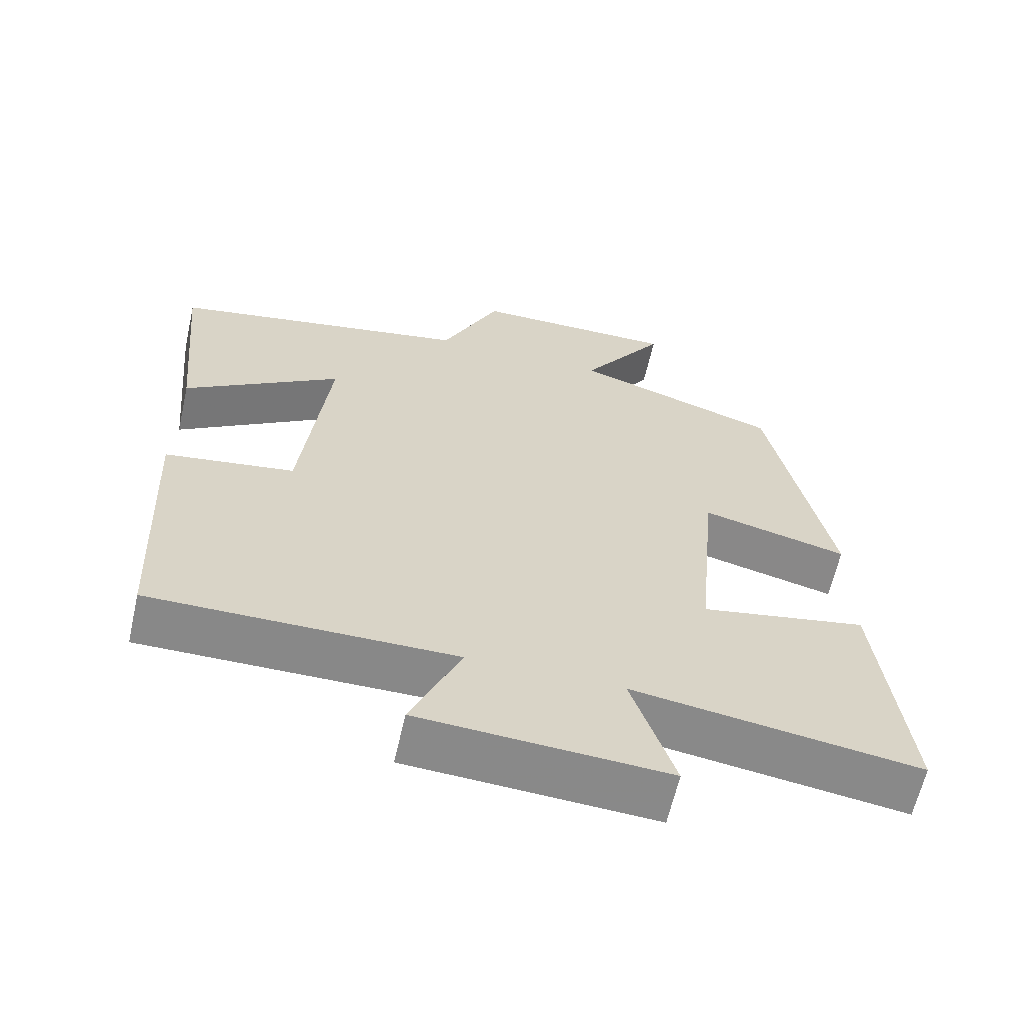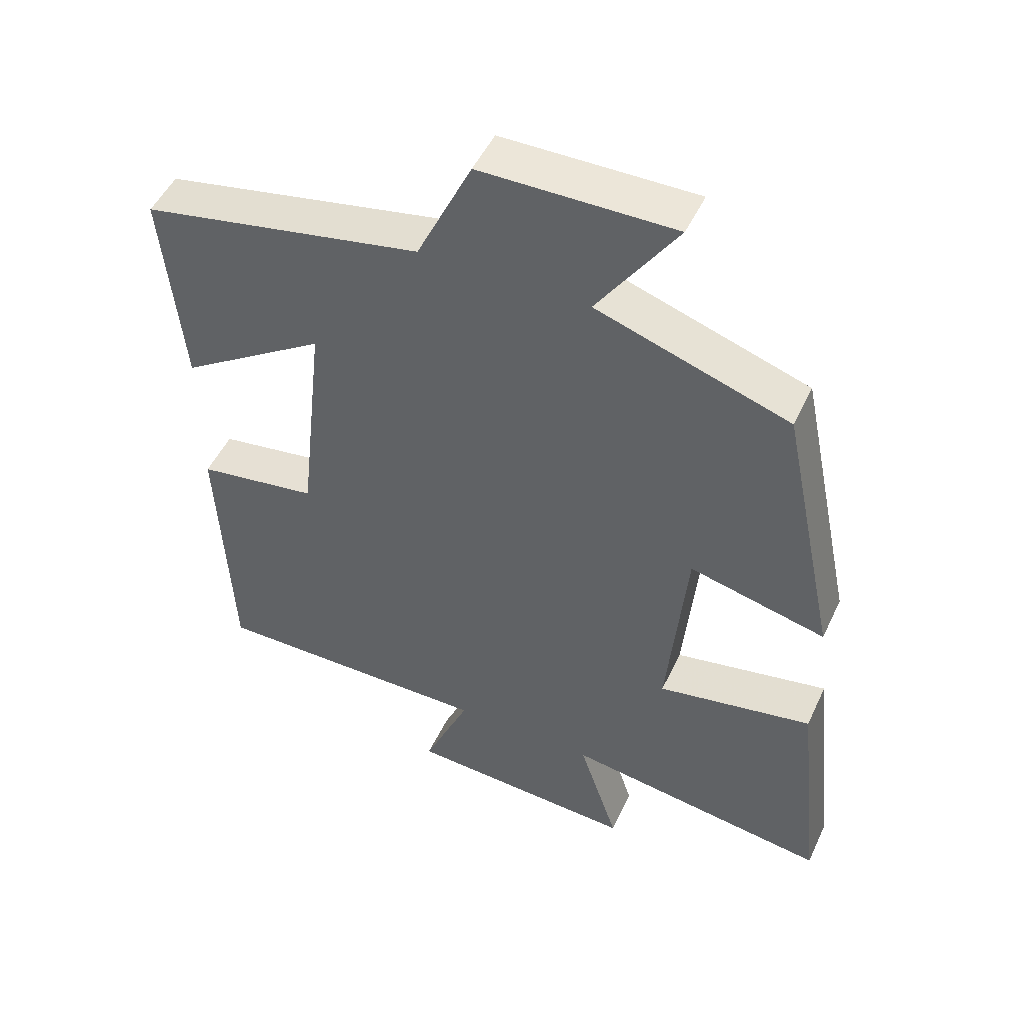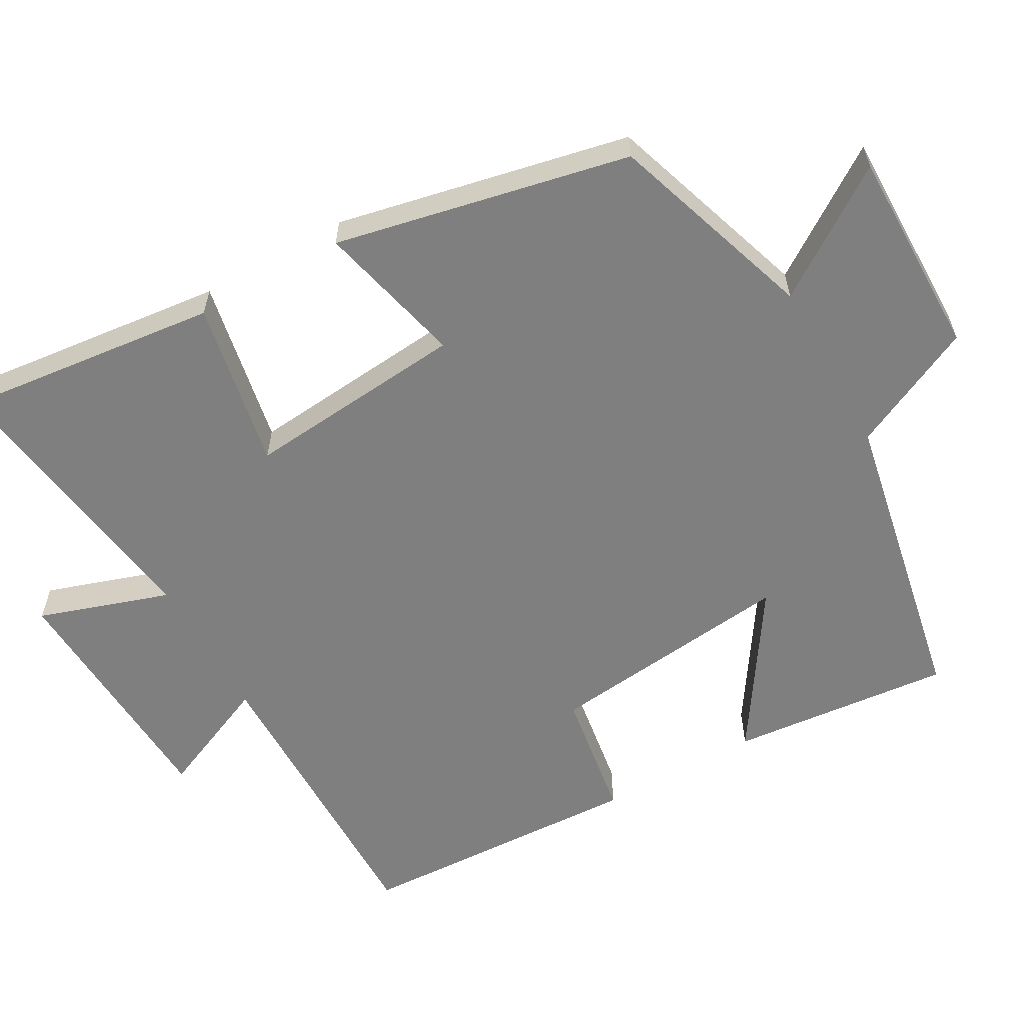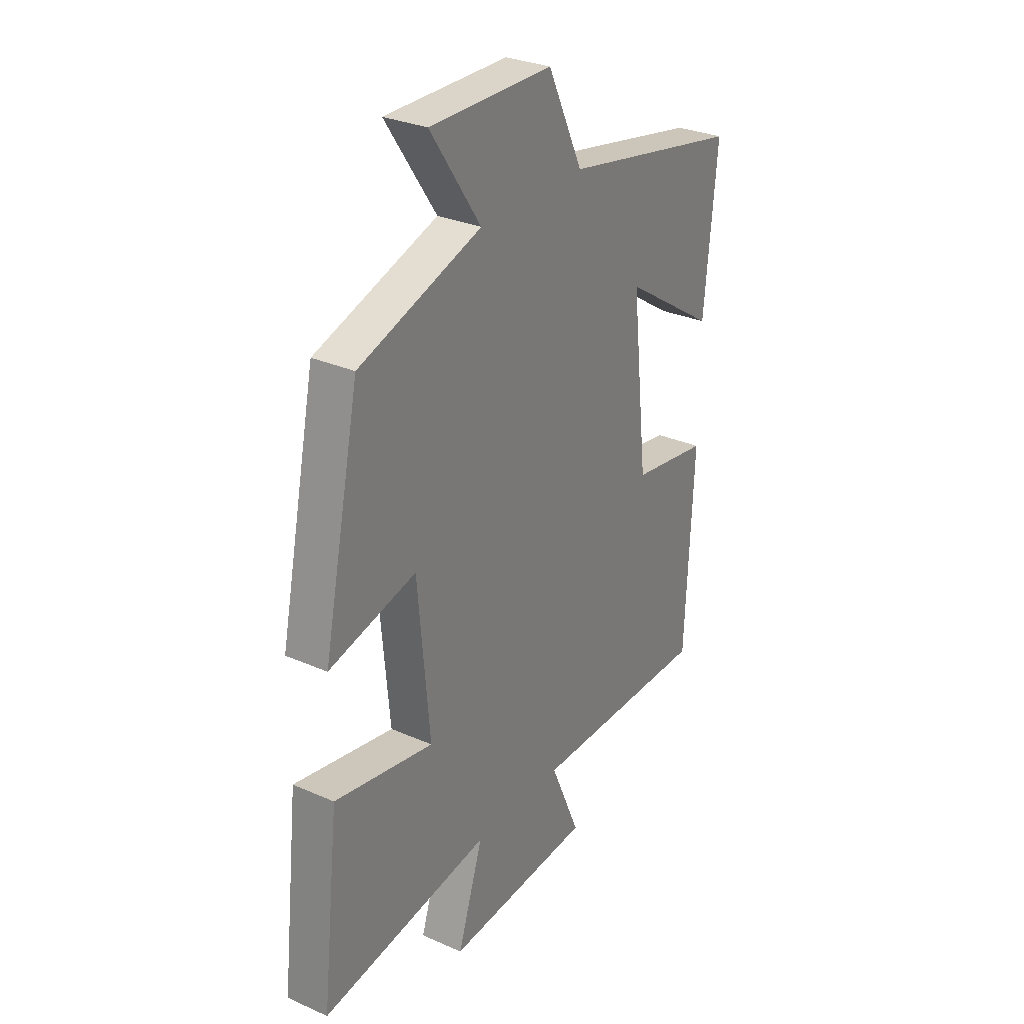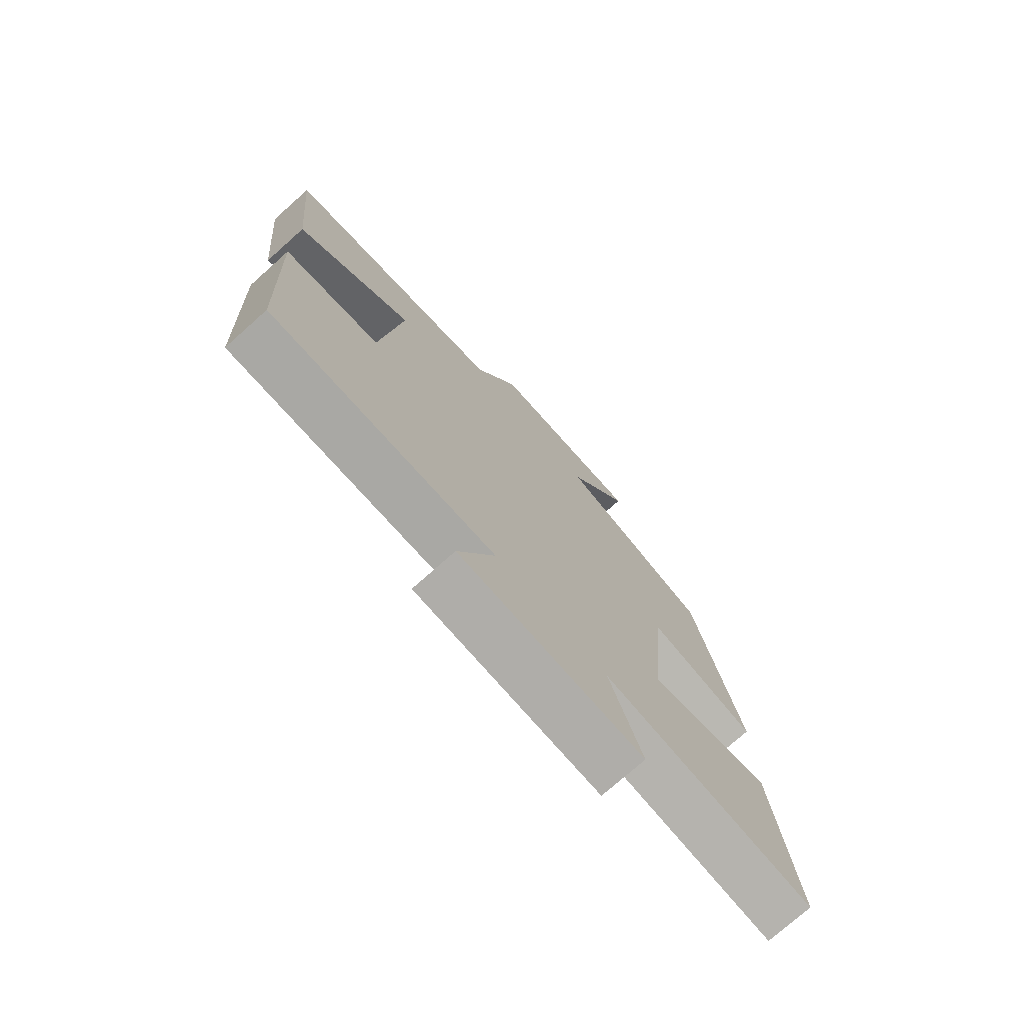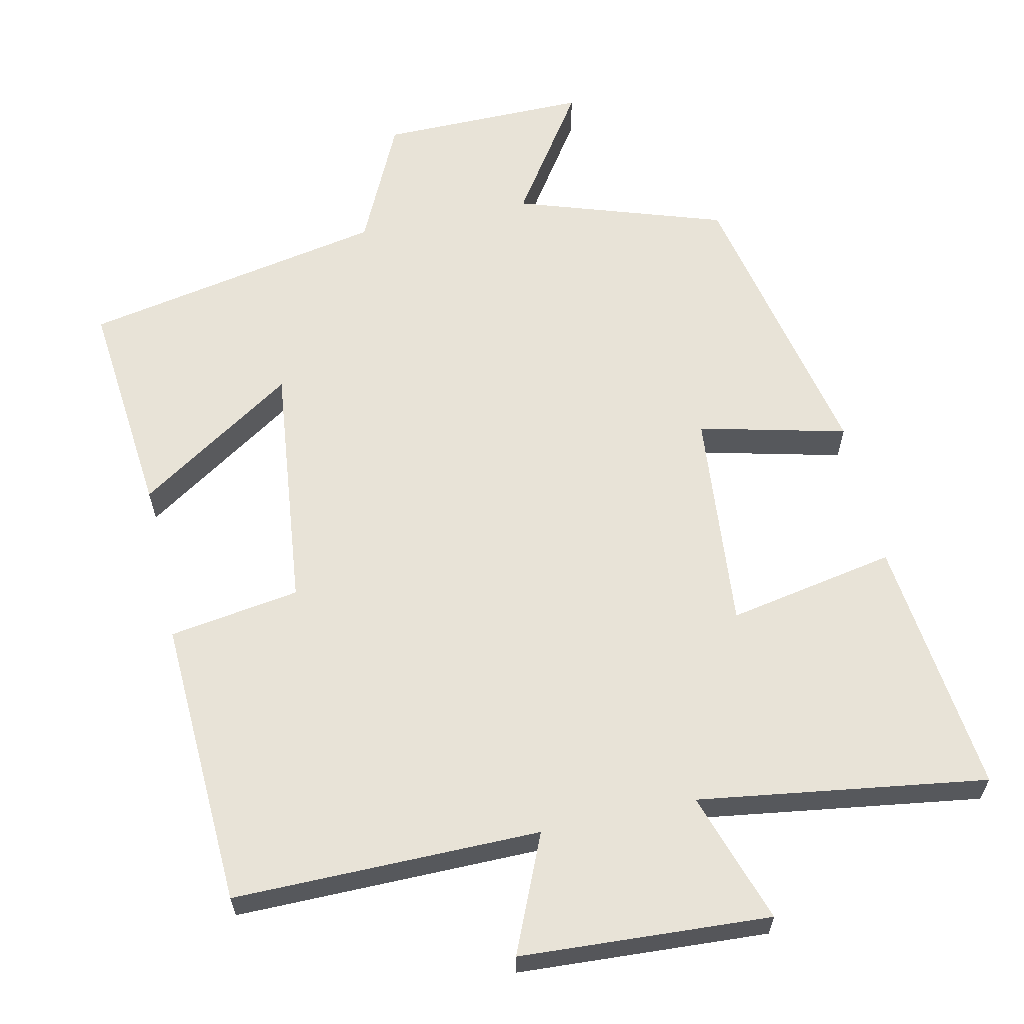
<metadata>
{"format":"obj","ext":"obj","renderer":"f3d","projection":"perspective","resolution":1024,"background":"white","views":[{"elev":-62.7,"azim":167.3,"up":"+Z"},{"elev":49.5,"azim":-155.5,"up":"+Z"},{"elev":-59.8,"azim":-60.7,"up":"+Y"},{"elev":29.7,"azim":-57.0,"up":"+Z"},{"elev":-75.1,"azim":131.7,"up":"+Z"},{"elev":61.8,"azim":167.6,"up":"+Y"}]}
</metadata>
<code>
v -0.539 0.07 -0.557
v -0.5 0.07 -0.205
v -0.271 0.07 -0.248
v -0.299 0.07 0.054
v -0.5 0.07 0.005
v -0.416 0.07 0.406
v -0.133 0.07 0.5
v -0.25 0.07 0.673
v 0.034 0.07 0.671
v 0.115 0.07 0.5
v 0.529 0.07 0.42
v 0.5 0.07 0.118
v 0.284 0.07 0.259
v 0.322 0.07 -0.081
v 0.5 0.07 -0.108
v 0.482 0.07 -0.502
v 0.065 0.07 -0.5
v 0.134 0.07 -0.659
v -0.206 0.07 -0.679
v -0.147 0.07 -0.5
v -0.539 0 -0.557
v -0.5 0 -0.205
v -0.271 0 -0.248
v -0.299 0 0.054
v -0.5 0 0.005
v -0.416 0 0.406
v -0.133 0 0.5
v -0.25 0 0.673
v 0.034 0 0.671
v 0.115 0 0.5
v 0.529 0 0.42
v 0.5 0 0.118
v 0.284 0 0.259
v 0.322 0 -0.081
v 0.5 0 -0.108
v 0.482 0 -0.502
v 0.065 0 -0.5
v 0.134 0 -0.659
v -0.206 0 -0.679
v -0.147 0 -0.5
f 17 18 19 20
f 14 15 16 17
f 13 14 17 20
f 10 11 12 13
f 10 13 20
f 7 8 9 10
f 4 5 6 7
f 3 4 7 10
f 20 1 2 3
f 3 10 20
f 40 39 38 37
f 37 36 35 34
f 40 37 34 33
f 33 32 31 30
f 40 33 30
f 30 29 28 27
f 27 26 25 24
f 30 27 24 23
f 23 22 21 40
f 40 30 23
f 1 21 22 2
f 2 22 23 3
f 3 23 24 4
f 4 24 25 5
f 5 25 26 6
f 6 26 27 7
f 7 27 28 8
f 8 28 29 9
f 9 29 30 10
f 10 30 31 11
f 11 31 32 12
f 12 32 33 13
f 13 33 34 14
f 14 34 35 15
f 15 35 36 16
f 16 36 37 17
f 17 37 38 18
f 18 38 39 19
f 19 39 40 20
f 20 40 21 1

</code>
